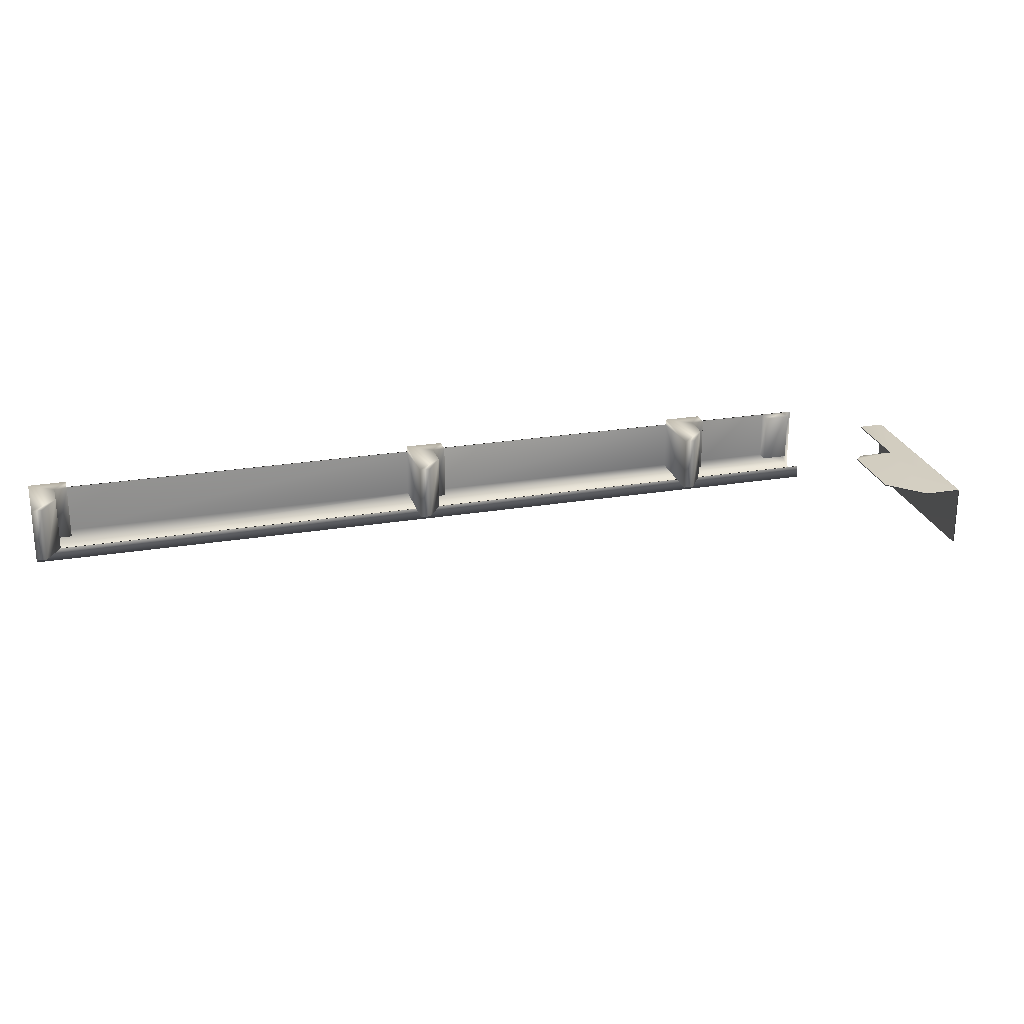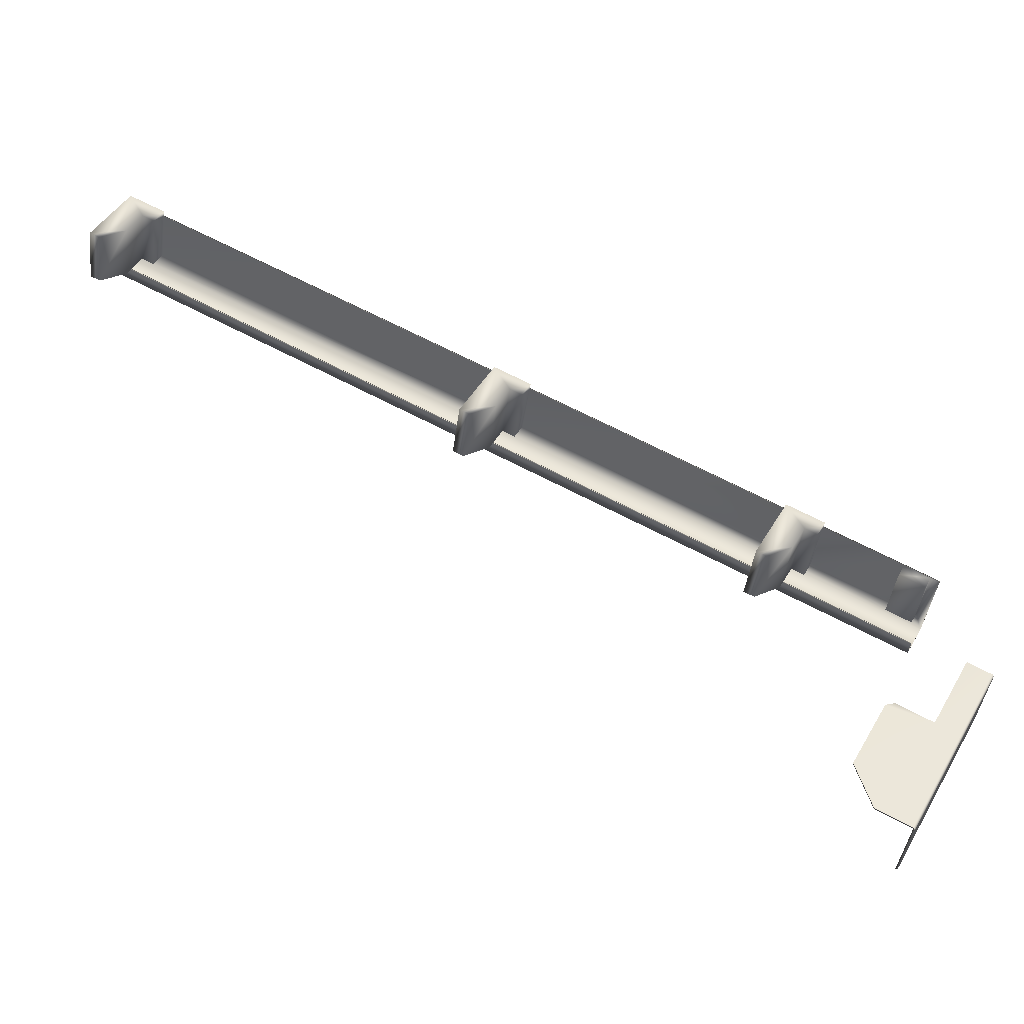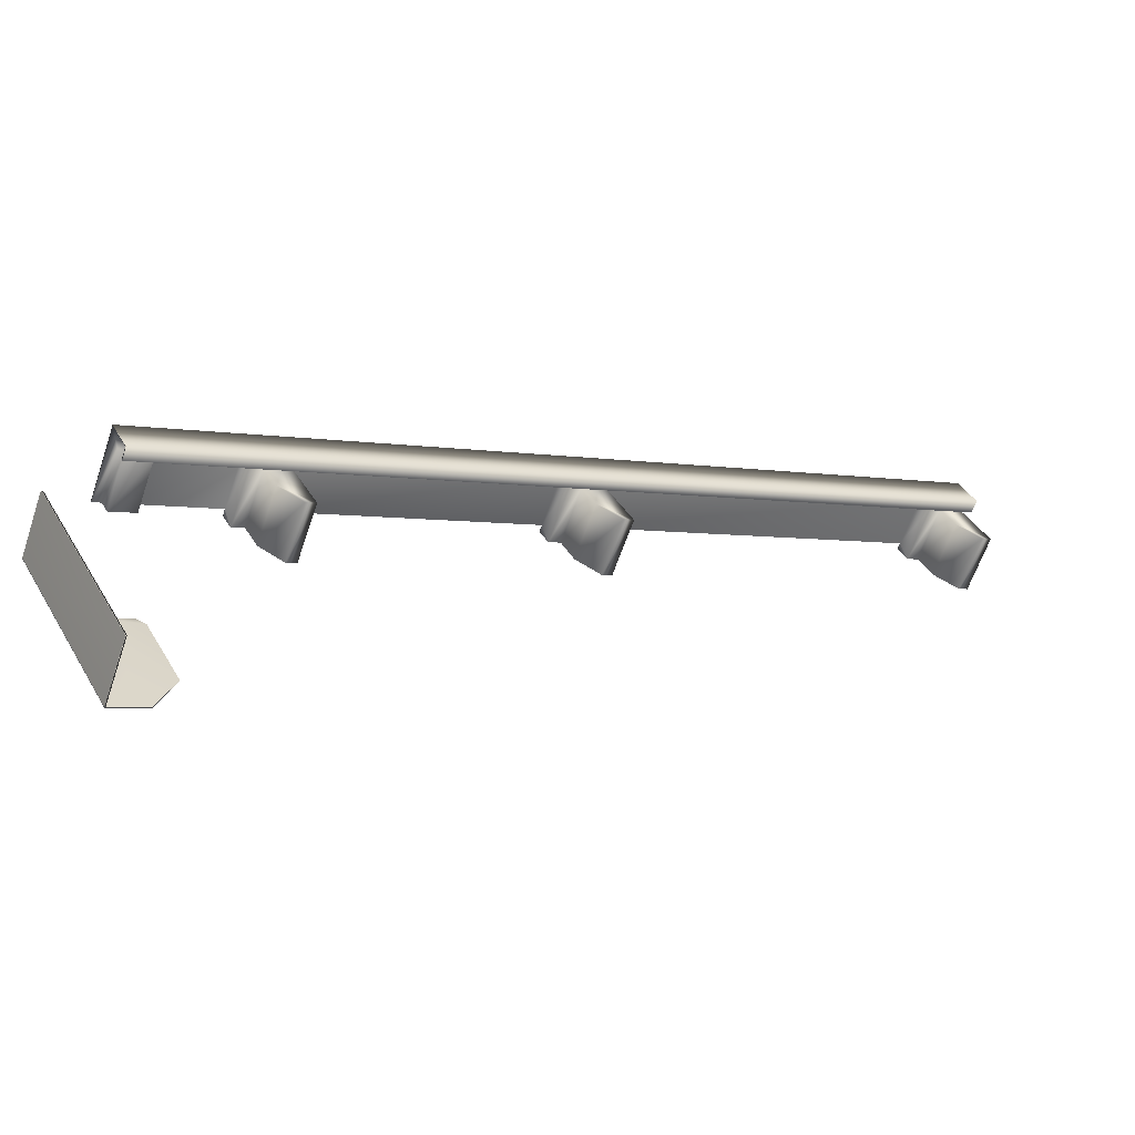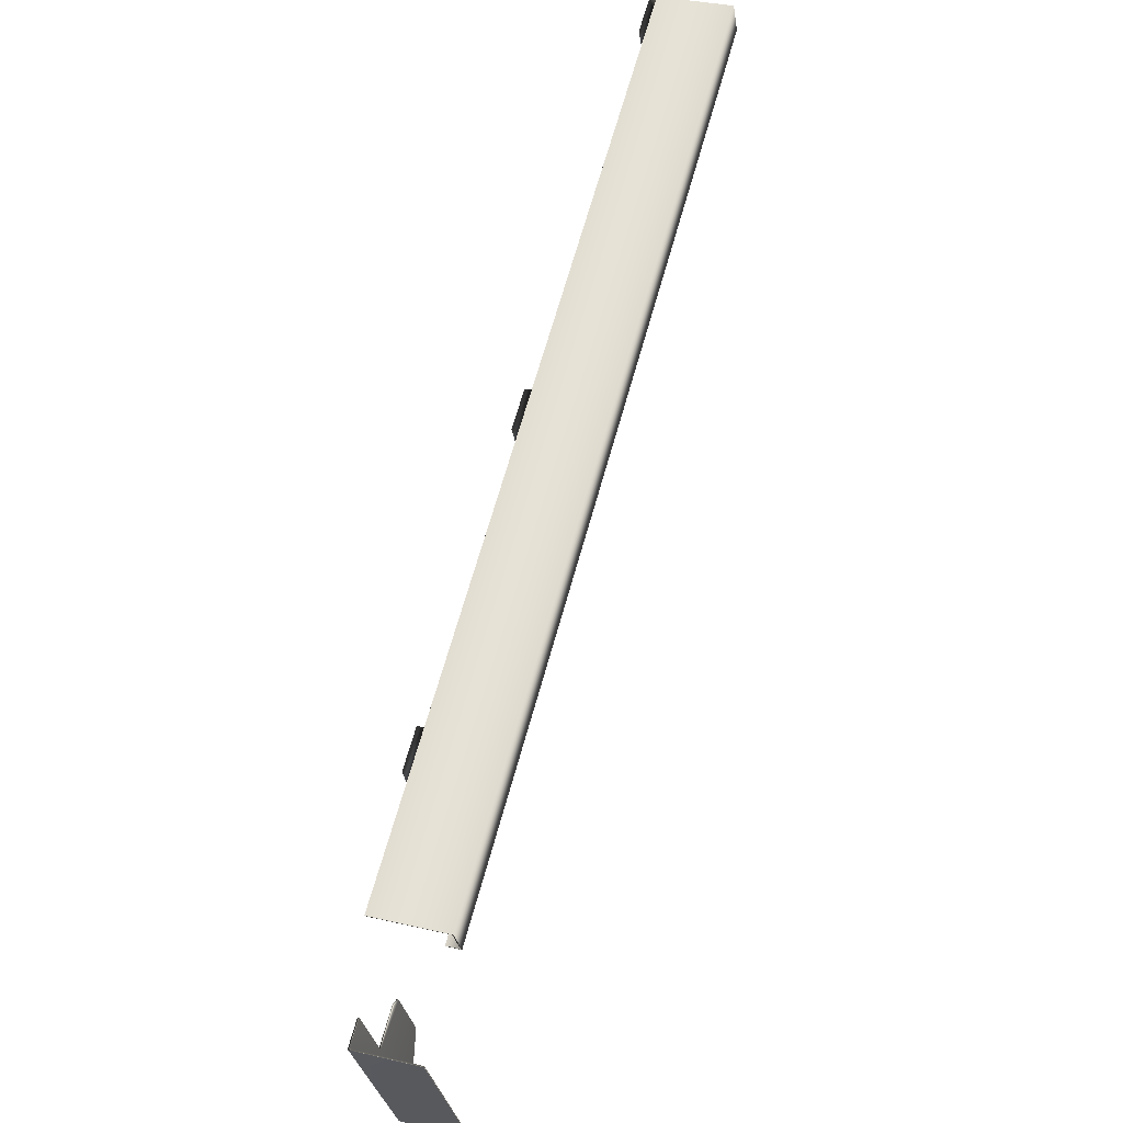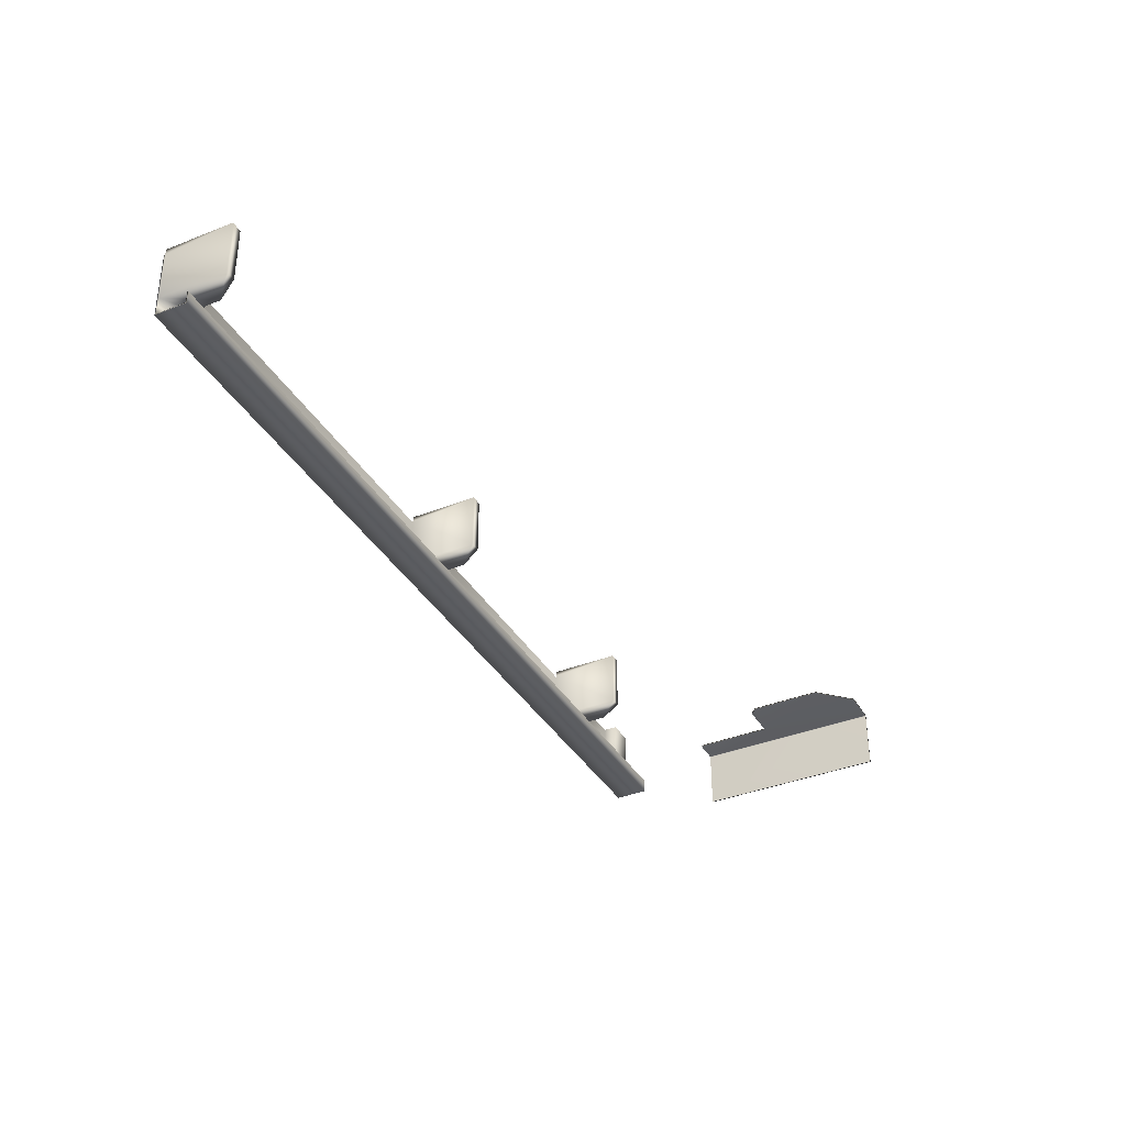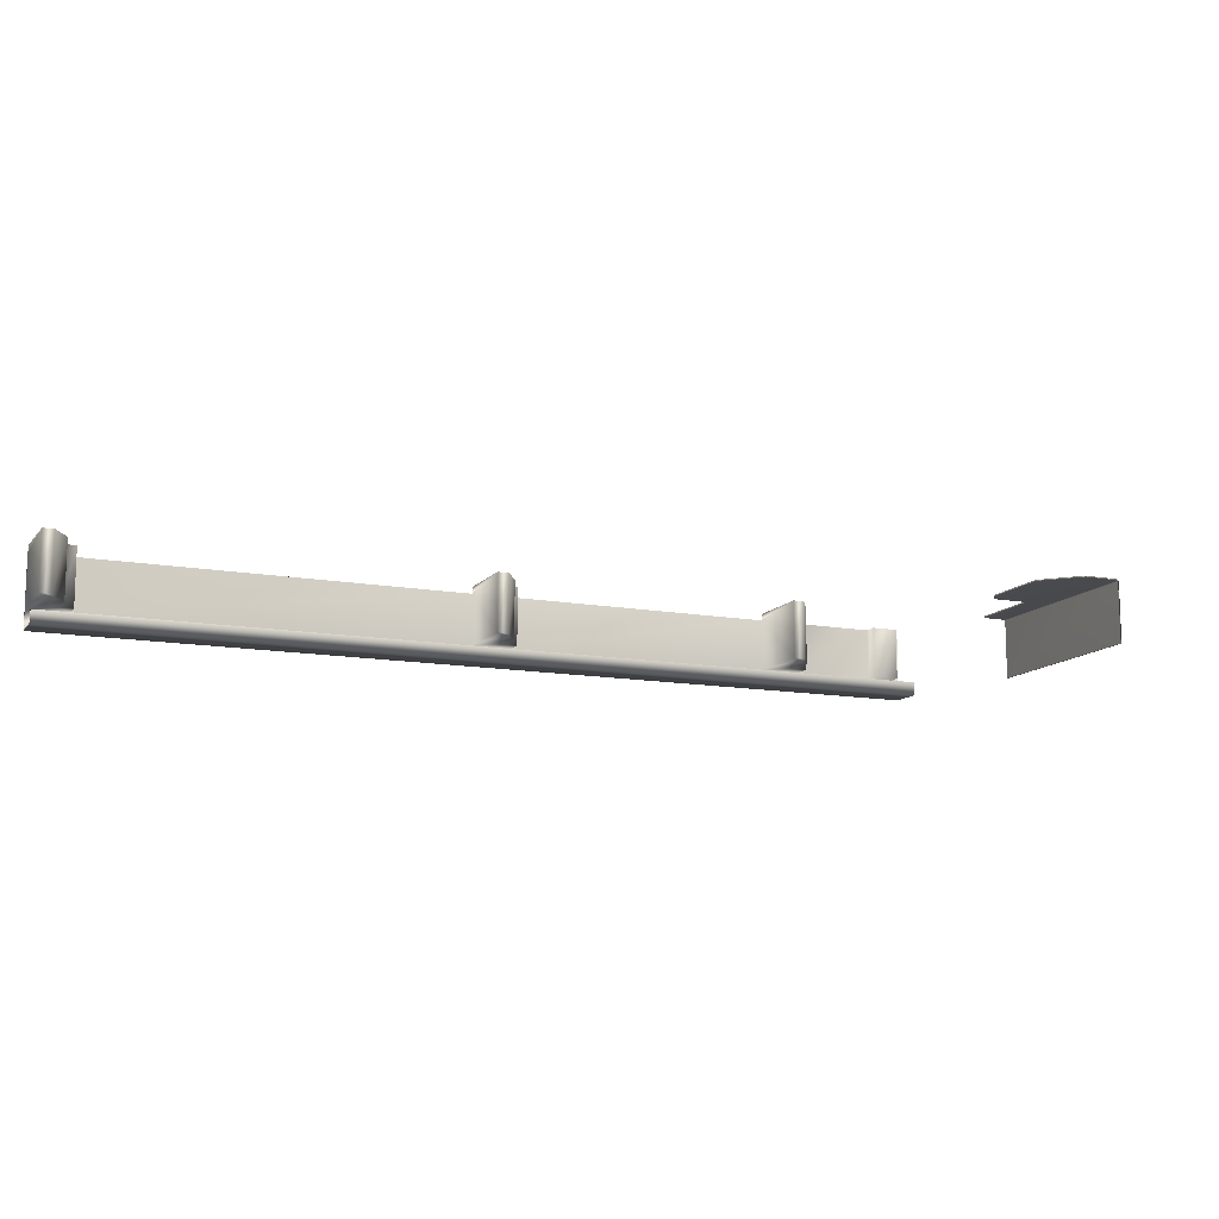
<metadata>
{"format":"obj","ext":"obj","renderer":"f3d","projection":"perspective","resolution":1024,"background":"white","views":[{"elev":24.6,"azim":136.4,"up":"+Y"},{"elev":-42.1,"azim":172.9,"up":"+Z"},{"elev":-62.5,"azim":-18.9,"up":"+Z"},{"elev":34.4,"azim":-72.7,"up":"+Z"},{"elev":-37.0,"azim":88.9,"up":"+Y"},{"elev":-12.3,"azim":128.3,"up":"+Y"}]}
</metadata>
<code>
v -8.357 26.07 -132.8
v -8.357 25.79 -132.8
v -7.927 26.07 -133.6
v -7.927 25.79 -133.6
v -7.924 26.07 -133.6
v -8.355 26.07 -132.8
v -7.925 26.07 -133.6
v -8.355 26.07 -132.8
v -7.926 26.07 -133.6
v -8.356 26.07 -132.8
v -7.926 26.07 -133.6
v -8.356 26.07 -132.8
v -7.926 26.07 -133.6
v -8.357 26.07 -132.8
v -7.927 26.07 -133.6
v -8.357 26.07 -132.8
v -7.934 26.07 -133.6
v -8.365 26.07 -132.8
v -7.934 26.07 -133.6
v -8.365 26.07 -132.8
v -7.933 26.08 -133.6
v -8.364 26.08 -132.8
v -7.931 26.08 -133.6
v -8.362 26.08 -132.8
v -7.929 26.08 -133.6
v -8.36 26.08 -132.8
v -7.927 26.08 -133.6
v -8.357 26.08 -132.8
v -7.924 26.08 -133.6
v -8.355 26.08 -132.8
v -7.934 25.79 -133.6
v -8.365 25.79 -132.8
v -7.879 26.07 -133
v -7.879 26.08 -133
v -7.921 26.07 -133
v -7.921 26.08 -133
v -8.077 26.07 -133
v -8.077 26.08 -133
v -7.779 26.07 -133.5
v -7.715 26.07 -133.3
v -8.255 26.07 -132.7
v -7.715 26.08 -133.3
v -8.255 26.08 -132.7
v -7.779 26.08 -133.5
v -8.139 25.81 -132.3
v -8.139 26.05 -132.3
v -8.029 25.81 -132.2
v -8.029 26.05 -132.2
v -8.169 25.81 -132.2
v -8.169 26.05 -132.2
v -8.059 25.81 -132.2
v -8.059 26.05 -132.2
v -6.267 26.05 -131.2
v -6.267 26.08 -131.2
v -6.432 26.05 -131.3
v -6.432 26.08 -131.3
v -6.337 26.08 -131.3
v -6.337 25.81 -131.3
v -6.392 26.08 -131.4
v -6.392 25.81 -131.4
v -6.276 26.08 -131.4
v -6.276 25.81 -131.4
v -6.158 26.08 -131.5
v -6.158 25.81 -131.5
v -6.112 26.08 -131.5
v -6.112 25.81 -131.5
v -6.267 25.81 -131.2
v -6.432 25.81 -131.3
v -7.72 25.81 -132
v -8.206 25.73 -132.2
v -8.206 26.05 -132.2
v -7.72 26.05 -132
v -7.555 26.05 -131.9
v -7.555 25.81 -131.9
v -4.53 25.73 -130.3
v -4.695 25.81 -130.4
v -4.695 26.05 -130.4
v -4.53 25.81 -130.3
v -7.555 26.08 -131.9
v -7.72 26.08 -132
v -7.625 26.08 -132
v -7.625 25.81 -132
v -7.68 26.08 -132.1
v -7.68 25.81 -132.1
v -7.564 26.08 -132.1
v -7.564 25.81 -132.1
v -7.445 26.08 -132.2
v -7.445 25.81 -132.2
v -7.4 26.08 -132.2
v -7.4 25.81 -132.2
v -4.53 26.05 -130.3
v -4.53 26.08 -130.3
v -4.695 26.08 -130.4
v -4.6 26.08 -130.4
v -4.6 25.81 -130.4
v -4.655 26.08 -130.4
v -4.655 25.81 -130.4
v -4.539 26.08 -130.5
v -4.539 25.81 -130.5
v -4.42 26.08 -130.6
v -4.42 25.81 -130.6
v -4.375 26.08 -130.6
v -4.375 25.81 -130.6
v -8.209 26.05 -132.2
v -8.209 25.72 -132.2
v -4.533 26.05 -130.3
v -4.533 25.72 -130.3
v -8.137 25.73 -132.4
v -4.462 25.73 -130.4
v -8.137 25.78 -132.4
v -4.462 25.78 -130.4
v -8.135 25.78 -132.4
v -4.459 25.78 -130.4
v -8.135 25.72 -132.4
v -4.459 25.72 -130.4
f 1 2 3
f 3 2 4
f 5 6 7
f 7 6 8
f 7 8 9
f 9 8 10
f 9 10 11
f 11 10 12
f 11 12 13
f 13 12 14
f 13 14 15
f 15 14 16
f 15 16 3
f 3 16 1
f 17 18 19
f 19 18 20
f 19 20 21
f 21 20 22
f 21 22 23
f 23 22 24
f 23 24 25
f 25 24 26
f 25 26 27
f 27 26 28
f 27 28 29
f 29 28 30
f 4 2 31
f 31 2 32
f 33 34 35
f 35 34 36
f 35 36 37
f 37 36 38
f 6 5 37
f 37 5 39
f 37 39 40
f 40 33 37
f 37 33 35
f 37 41 6
f 40 42 33
f 33 42 34
f 43 38 30
f 30 38 29
f 29 38 44
f 44 38 42
f 42 38 34
f 34 38 36
f 4 31 3
f 3 31 17
f 3 17 19
f 19 21 3
f 3 21 15
f 15 21 23
f 15 23 25
f 27 11 25
f 25 11 13
f 25 13 15
f 29 7 27
f 27 7 9
f 27 9 11
f 44 39 29
f 29 39 5
f 29 5 7
f 42 40 44
f 44 40 39
f 43 41 38
f 38 41 37
f 2 1 32
f 32 1 18
f 18 1 22
f 18 22 20
f 16 26 1
f 1 26 24
f 1 24 22
f 16 14 26
f 26 14 28
f 28 14 12
f 28 12 10
f 28 10 30
f 30 10 8
f 30 8 6
f 41 43 6
f 6 43 30
f 32 18 31
f 31 18 17
f 45 46 47
f 47 46 48
f 49 50 45
f 45 50 46
f 47 48 51
f 51 48 52
f 52 48 50
f 50 48 46
f 51 49 47
f 47 49 45
f 53 54 55
f 55 54 56
f 57 58 59
f 59 58 60
f 61 62 57
f 57 62 58
f 63 64 61
f 61 64 62
f 65 66 63
f 63 66 64
f 67 66 53
f 53 66 65
f 53 65 54
f 60 58 68
f 68 58 67
f 67 58 62
f 67 62 66
f 66 62 64
f 56 59 55
f 55 59 60
f 55 60 68
f 59 56 57
f 57 56 54
f 57 54 61
f 61 54 65
f 61 65 63
f 52 69 51
f 51 69 70
f 51 70 49
f 49 70 71
f 49 71 50
f 50 71 52
f 52 71 72
f 52 72 69
f 55 68 73
f 73 68 74
f 74 68 70
f 74 70 69
f 70 68 75
f 75 68 67
f 75 67 76
f 76 67 53
f 76 53 77
f 76 78 75
f 73 79 72
f 72 79 80
f 81 82 83
f 83 82 84
f 85 86 81
f 81 86 82
f 87 88 85
f 85 88 86
f 89 90 87
f 87 90 88
f 74 90 73
f 73 90 89
f 73 89 79
f 84 82 69
f 69 82 74
f 74 82 86
f 74 86 90
f 90 86 88
f 80 83 72
f 72 83 84
f 72 84 69
f 83 80 81
f 81 80 79
f 81 79 85
f 85 79 89
f 85 89 87
f 91 92 77
f 77 92 93
f 94 95 96
f 96 95 97
f 98 99 94
f 94 99 95
f 100 101 98
f 98 101 99
f 102 103 100
f 100 103 101
f 97 95 76
f 76 95 78
f 78 95 99
f 78 99 103
f 103 99 101
f 93 96 77
f 77 96 97
f 77 97 76
f 96 93 94
f 94 93 92
f 94 92 98
f 98 92 102
f 98 102 100
f 104 105 106
f 106 105 107
f 71 104 72
f 72 104 73
f 73 104 55
f 55 104 106
f 55 106 53
f 53 106 77
f 77 106 91
f 108 70 109
f 109 70 75
f 110 108 111
f 111 108 109
f 112 110 113
f 113 110 111
f 105 70 114
f 114 70 108
f 114 108 112
f 112 108 110
f 105 104 70
f 70 104 71
f 107 105 115
f 115 105 114
f 113 109 115
f 115 109 75
f 115 75 107
f 107 75 78
f 107 78 106
f 106 78 91
f 91 78 103
f 91 103 102
f 113 111 109
f 102 92 91
f 114 112 115
f 115 112 113

</code>
